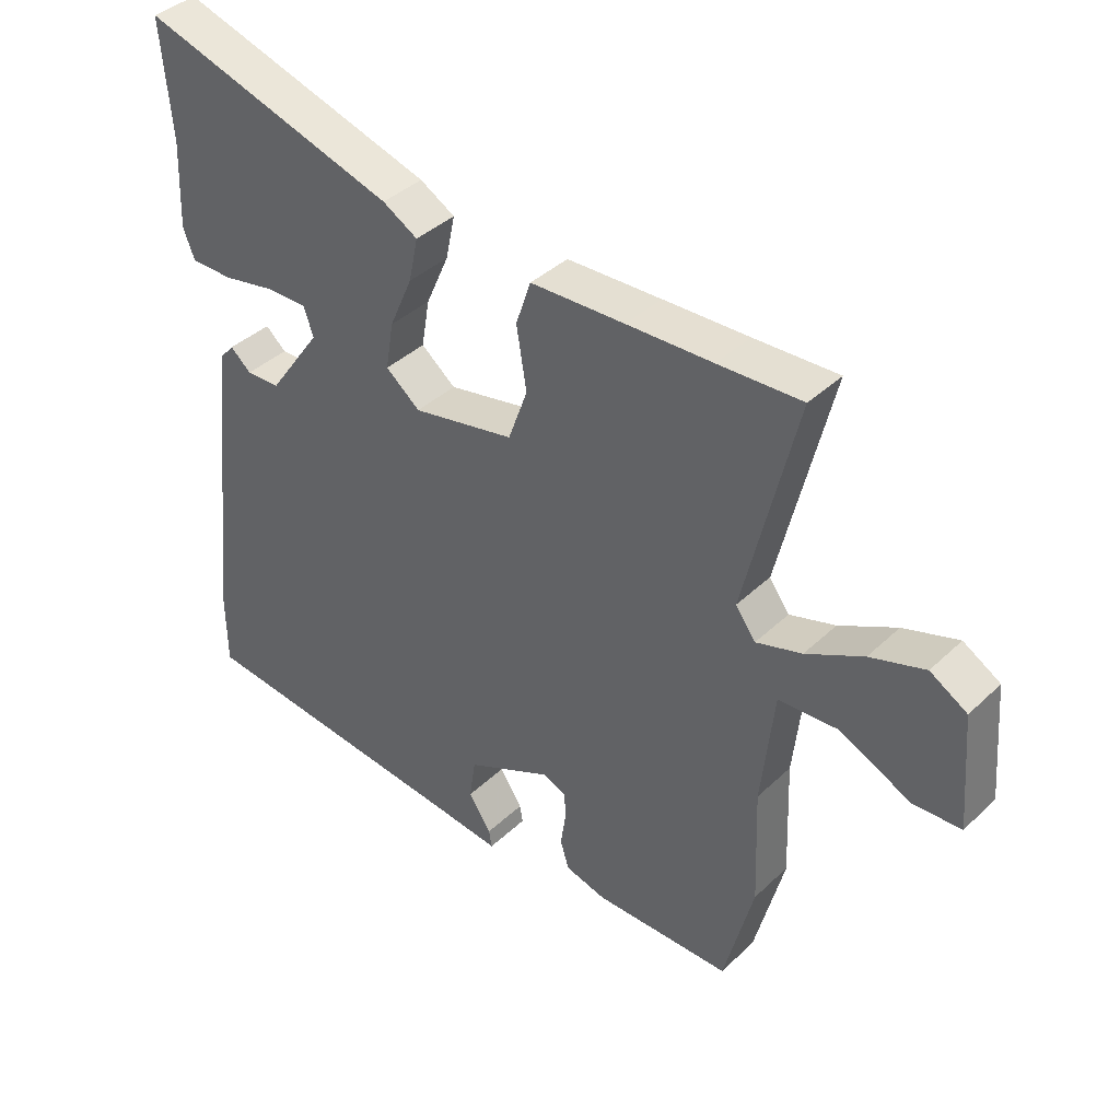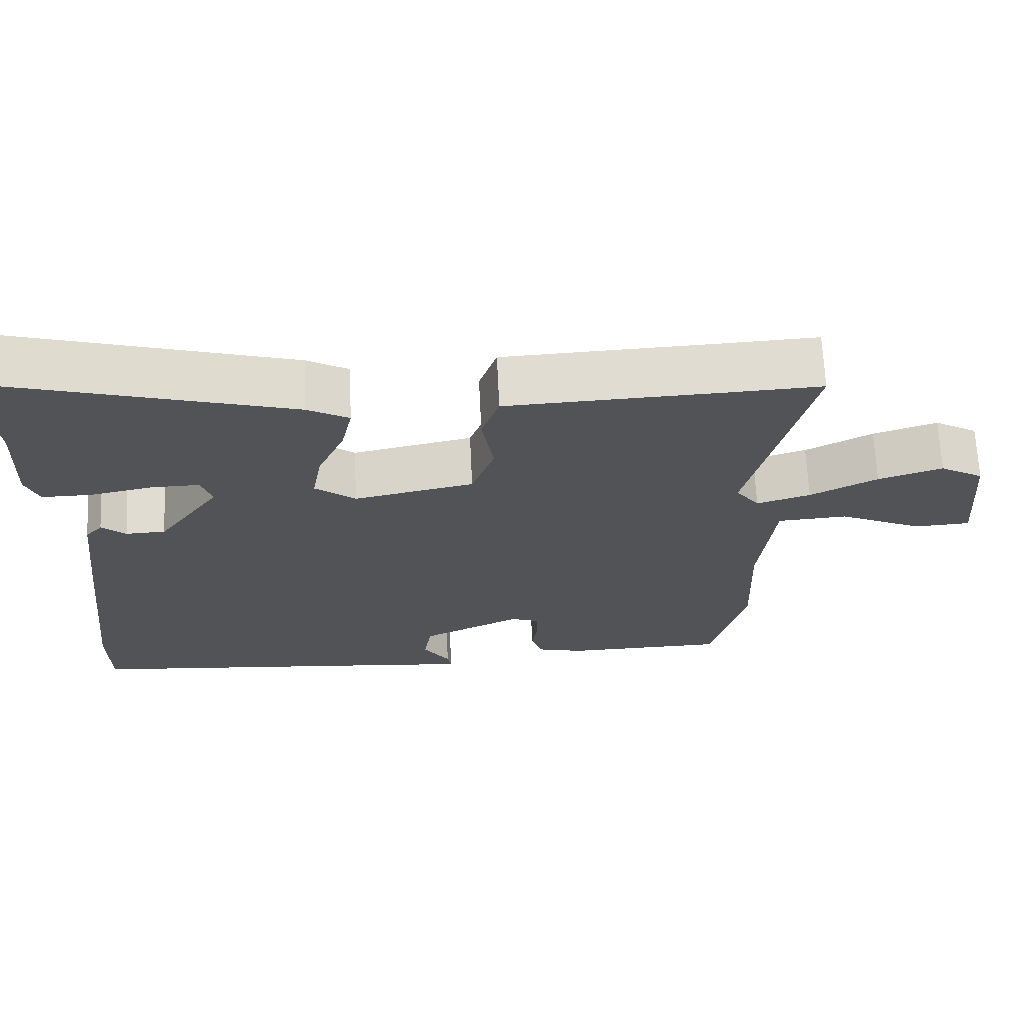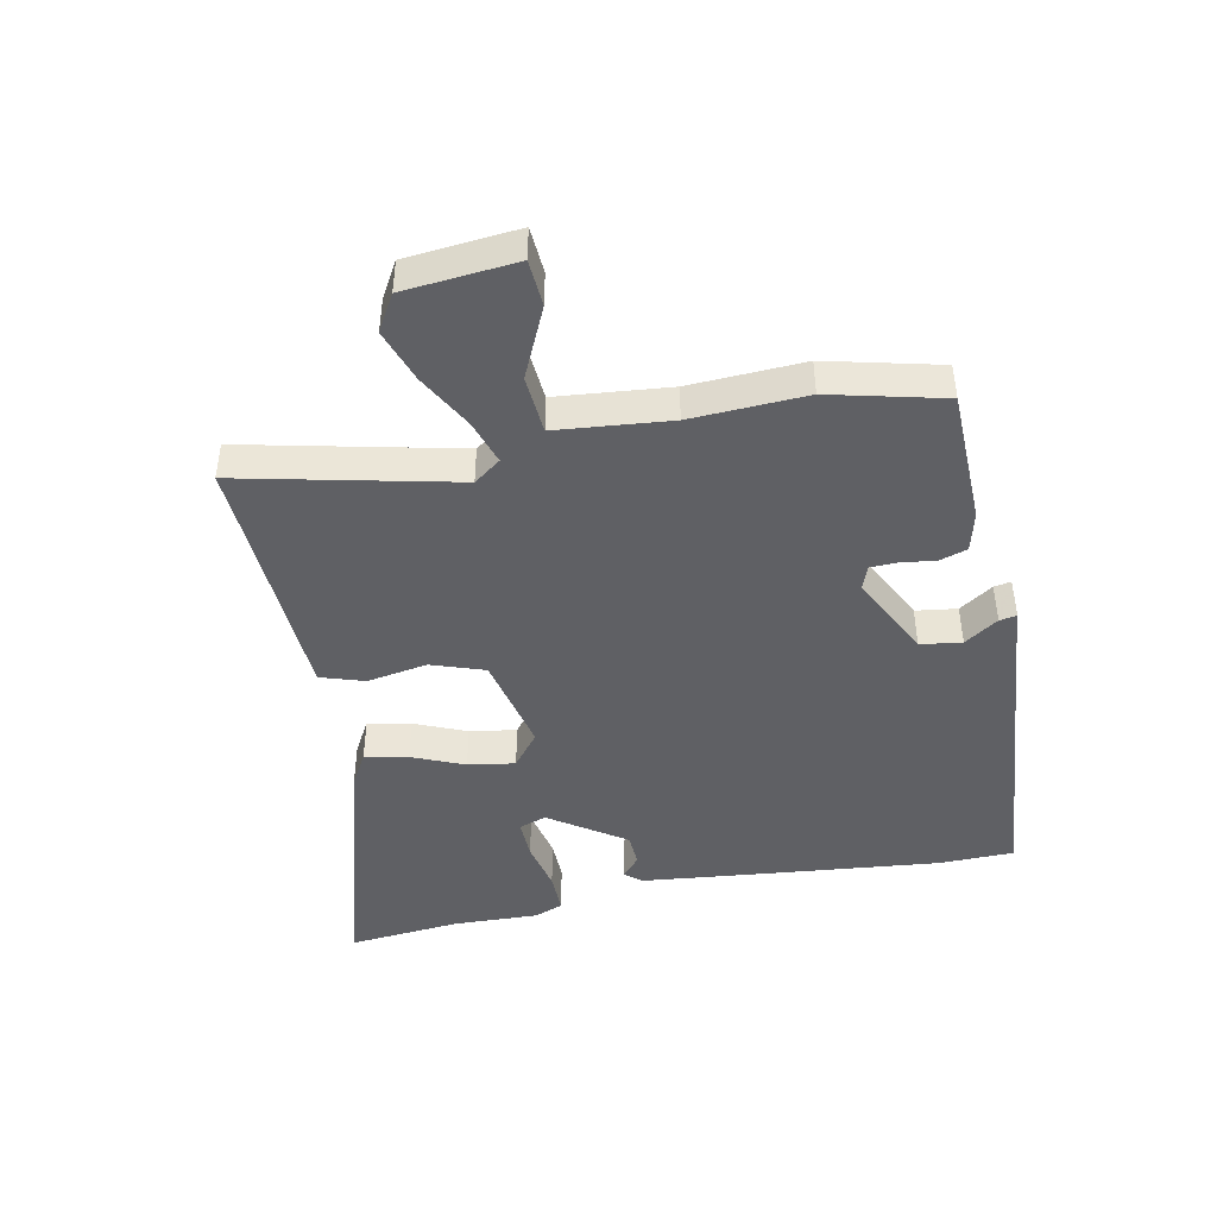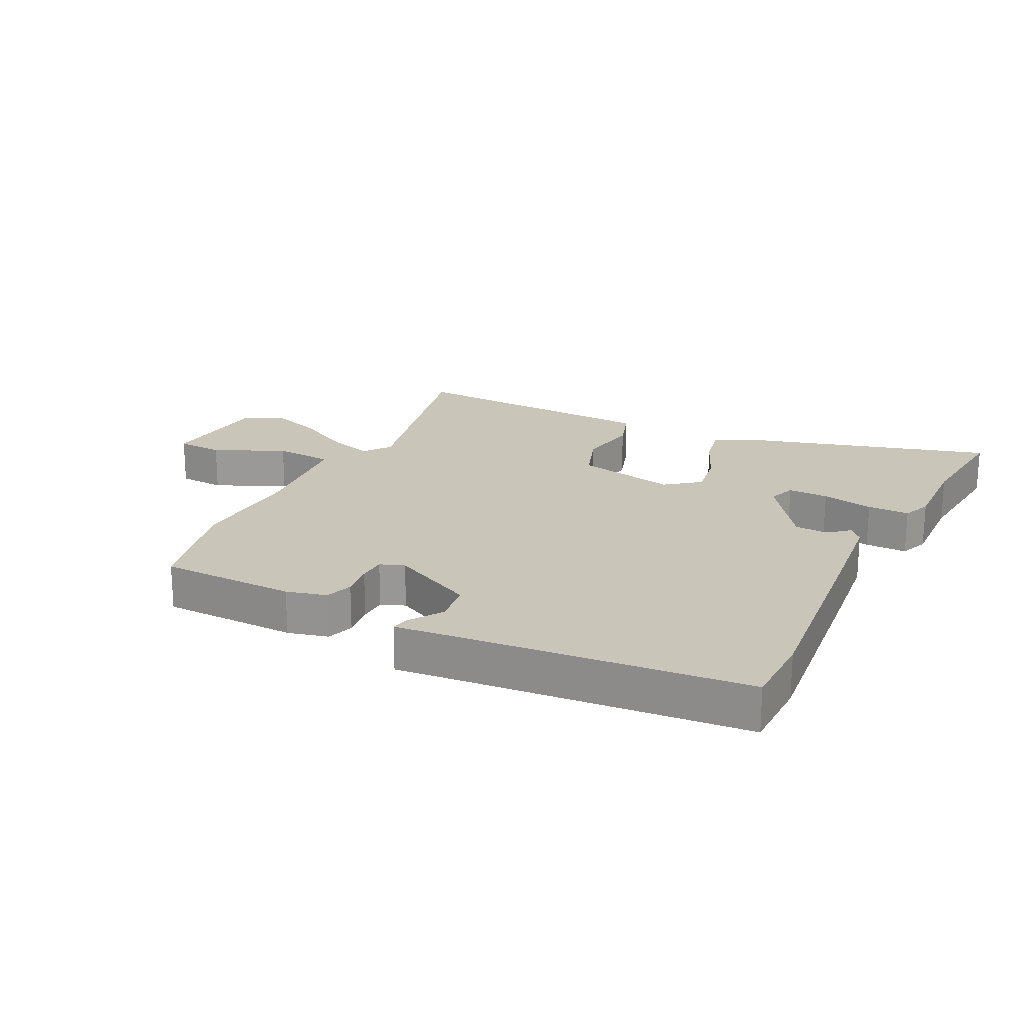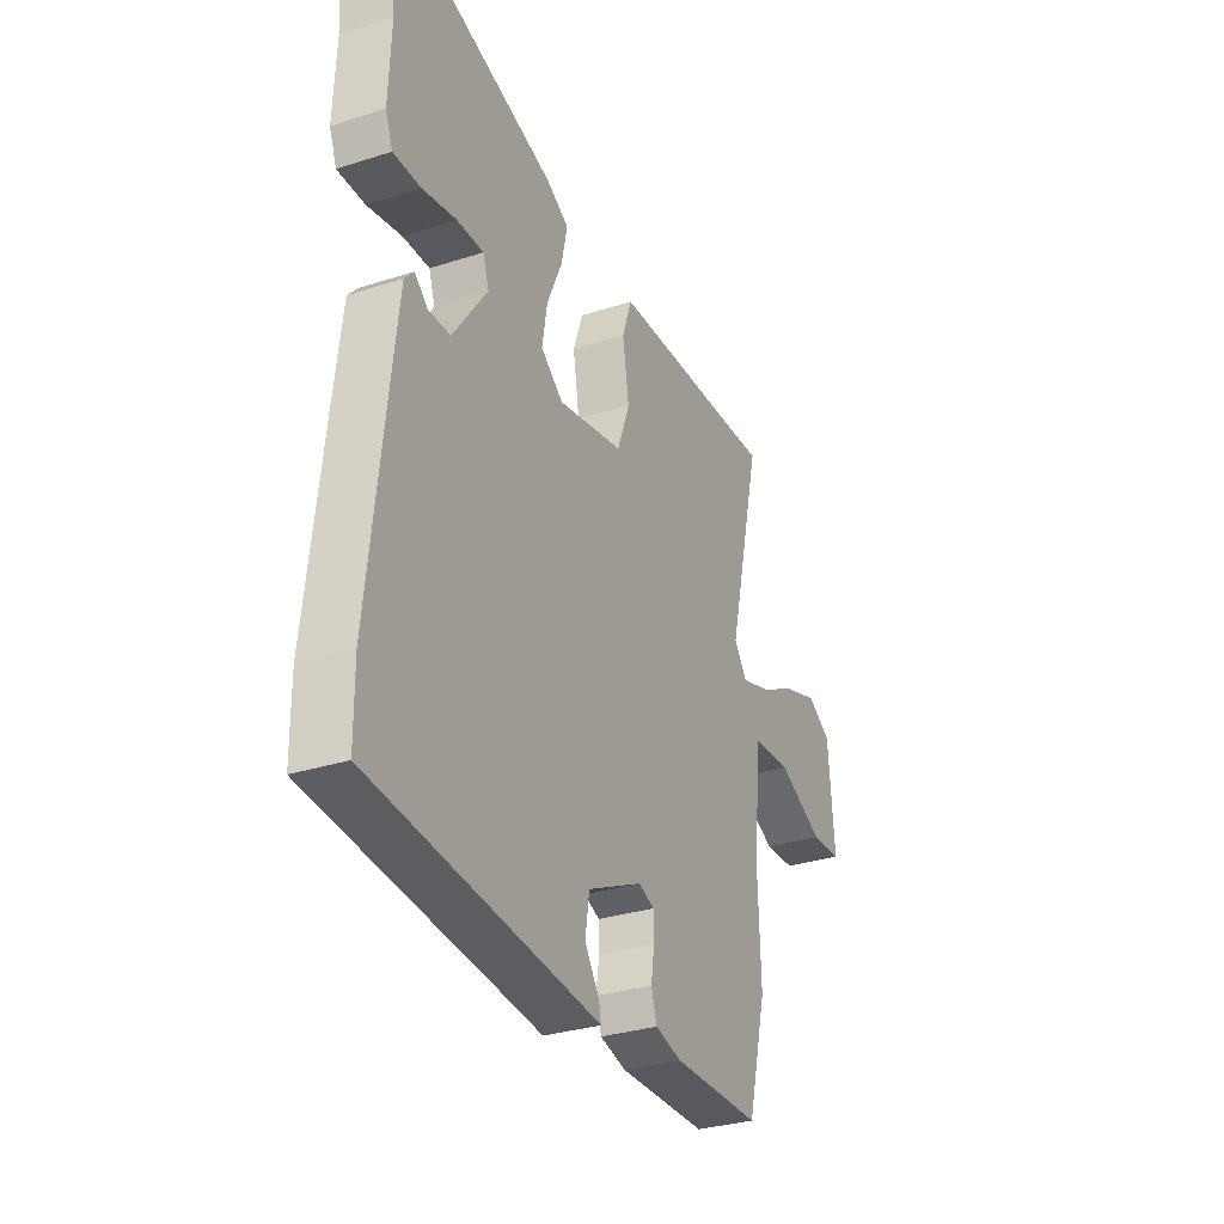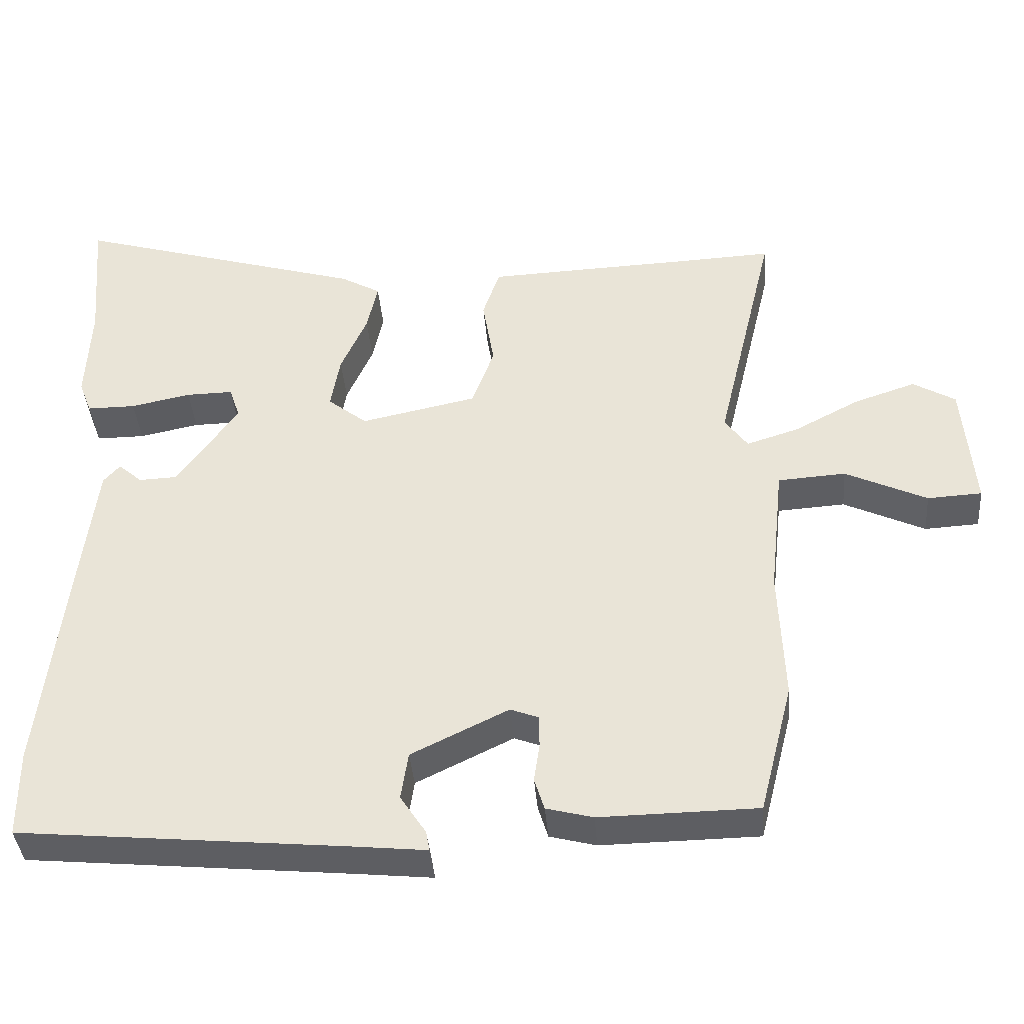
<metadata>
{"format":"obj","ext":"obj","renderer":"f3d","projection":"perspective","resolution":1024,"background":"white","views":[{"elev":39.5,"azim":40.7,"up":"+Z"},{"elev":68.1,"azim":-2.8,"up":"+Z"},{"elev":-44.3,"azim":102.1,"up":"+Y"},{"elev":20.7,"azim":-152.9,"up":"+Y"},{"elev":-31.1,"azim":-65.3,"up":"+Z"},{"elev":-39.4,"azim":4.7,"up":"+Z"}]}
</metadata>
<code>
v -0.495 0.07 0.439
v -0.511 0.07 0.624
v -0.101 0.07 0.502
v -0.045 0.07 0.47
v -0.06 0.07 0.4
v -0.097 0.07 0.316
v -0.11 0.07 0.24
v -0.055 0.07 0.196
v 0.108 0.07 0.23
v 0.139 0.07 0.316
v 0.123 0.07 0.415
v 0.147 0.07 0.486
v 0.298 0.07 0.492
v 0.434 0.07 0.497
v 0.567 0.07 0.503
v 0.484 0.07 0.154
v 0.516 0.07 0.11
v 0.589 0.07 0.133
v 0.68 0.07 0.181
v 0.767 0.07 0.21
v 0.826 0.07 0.175
v 0.841 0.07 -0.007
v 0.765 0.07 -0.011
v 0.651 0.07 0.043
v 0.556 0.07 0.037
v 0.536 0.07 -0.147
v 0.543 0.07 -0.333
v 0.496 0.07 -0.517
v 0.276 0.07 -0.52
v 0.211 0.07 -0.503
v 0.197 0.07 -0.458
v 0.205 0.07 -0.403
v 0.204 0.07 -0.358
v 0.165 0.07 -0.343
v 0.029 0.07 -0.409
v 0.019 0.07 -0.476
v 0.055 0.07 -0.531
v 0.06 0.07 -0.559
v -0.045 0.07 -0.548
v -0.5 0.07 -0.504
v -0.501 0.07 -0.382
v -0.465 0.07 -0.063
v -0.445 0.07 0.106
v -0.422 0.07 0.132
v -0.389 0.07 0.103
v -0.335 0.07 0.105
v -0.25 0.07 0.226
v -0.265 0.07 0.271
v -0.331 0.07 0.27
v -0.415 0.07 0.253
v -0.483 0.07 0.253
v -0.501 0.07 0.3
v -0.495 0 0.439
v -0.511 0 0.624
v -0.101 0 0.502
v -0.045 0 0.47
v -0.06 0 0.4
v -0.097 0 0.316
v -0.11 0 0.24
v -0.055 0 0.196
v 0.108 0 0.23
v 0.139 0 0.316
v 0.123 0 0.415
v 0.147 0 0.486
v 0.298 0 0.492
v 0.434 0 0.497
v 0.567 0 0.503
v 0.484 0 0.154
v 0.516 0 0.11
v 0.589 0 0.133
v 0.68 0 0.181
v 0.767 0 0.21
v 0.826 0 0.175
v 0.841 0 -0.007
v 0.765 0 -0.011
v 0.651 0 0.043
v 0.556 0 0.037
v 0.536 0 -0.147
v 0.543 0 -0.333
v 0.496 0 -0.517
v 0.276 0 -0.52
v 0.211 0 -0.503
v 0.197 0 -0.458
v 0.205 0 -0.403
v 0.204 0 -0.358
v 0.165 0 -0.343
v 0.029 0 -0.409
v 0.019 0 -0.476
v 0.055 0 -0.531
v 0.06 0 -0.559
v -0.045 0 -0.548
v -0.5 0 -0.504
v -0.501 0 -0.382
v -0.465 0 -0.063
v -0.445 0 0.106
v -0.422 0 0.132
v -0.389 0 0.103
v -0.335 0 0.105
v -0.25 0 0.226
v -0.265 0 0.271
v -0.331 0 0.27
v -0.415 0 0.253
v -0.483 0 0.253
v -0.501 0 0.3
f 51 52 1
f 50 51 1
f 49 50 1
f 4 5 6
f 3 4 6
f 2 3 6
f 1 2 6
f 49 1 6
f 48 49 6
f 47 48 6 7
f 46 47 7 8
f 43 44 45
f 42 43 45
f 41 42 45
f 40 41 45
f 39 40 45
f 38 39 45
f 37 38 45
f 36 37 45
f 35 36 45 46
f 46 8 9
f 35 46 9
f 34 35 9
f 30 31 32
f 29 30 32
f 28 29 32
f 27 28 32
f 26 27 32
f 25 26 32 33
f 22 23 24
f 21 22 24
f 20 21 24
f 19 20 24
f 18 19 24
f 17 18 24 25
f 34 9 10
f 33 34 10
f 25 33 10
f 17 25 10
f 16 17 10
f 12 13 14
f 11 12 14
f 14 15 16
f 11 14 16
f 10 11 16
f 53 104 103
f 53 103 102
f 53 102 101
f 58 57 56
f 58 56 55
f 58 55 54
f 58 54 53
f 58 53 101
f 58 101 100
f 59 58 100 99
f 60 59 99 98
f 97 96 95
f 97 95 94
f 97 94 93
f 97 93 92
f 97 92 91
f 97 91 90
f 97 90 89
f 97 89 88
f 98 97 88 87
f 61 60 98
f 61 98 87
f 61 87 86
f 84 83 82
f 84 82 81
f 84 81 80
f 84 80 79
f 84 79 78
f 85 84 78 77
f 76 75 74
f 76 74 73
f 76 73 72
f 76 72 71
f 76 71 70
f 77 76 70 69
f 62 61 86
f 62 86 85
f 62 85 77
f 62 77 69
f 62 69 68
f 66 65 64
f 66 64 63
f 68 67 66
f 68 66 63
f 68 63 62
f 1 53 54 2
f 2 54 55 3
f 3 55 56 4
f 4 56 57 5
f 5 57 58 6
f 6 58 59 7
f 7 59 60 8
f 8 60 61 9
f 9 61 62 10
f 10 62 63 11
f 11 63 64 12
f 12 64 65 13
f 13 65 66 14
f 14 66 67 15
f 15 67 68 16
f 16 68 69 17
f 17 69 70 18
f 18 70 71 19
f 19 71 72 20
f 20 72 73 21
f 21 73 74 22
f 22 74 75 23
f 23 75 76 24
f 24 76 77 25
f 25 77 78 26
f 26 78 79 27
f 27 79 80 28
f 28 80 81 29
f 29 81 82 30
f 30 82 83 31
f 31 83 84 32
f 32 84 85 33
f 33 85 86 34
f 34 86 87 35
f 35 87 88 36
f 36 88 89 37
f 37 89 90 38
f 38 90 91 39
f 39 91 92 40
f 40 92 93 41
f 41 93 94 42
f 42 94 95 43
f 43 95 96 44
f 44 96 97 45
f 45 97 98 46
f 46 98 99 47
f 47 99 100 48
f 48 100 101 49
f 49 101 102 50
f 50 102 103 51
f 51 103 104 52
f 52 104 53 1

</code>
